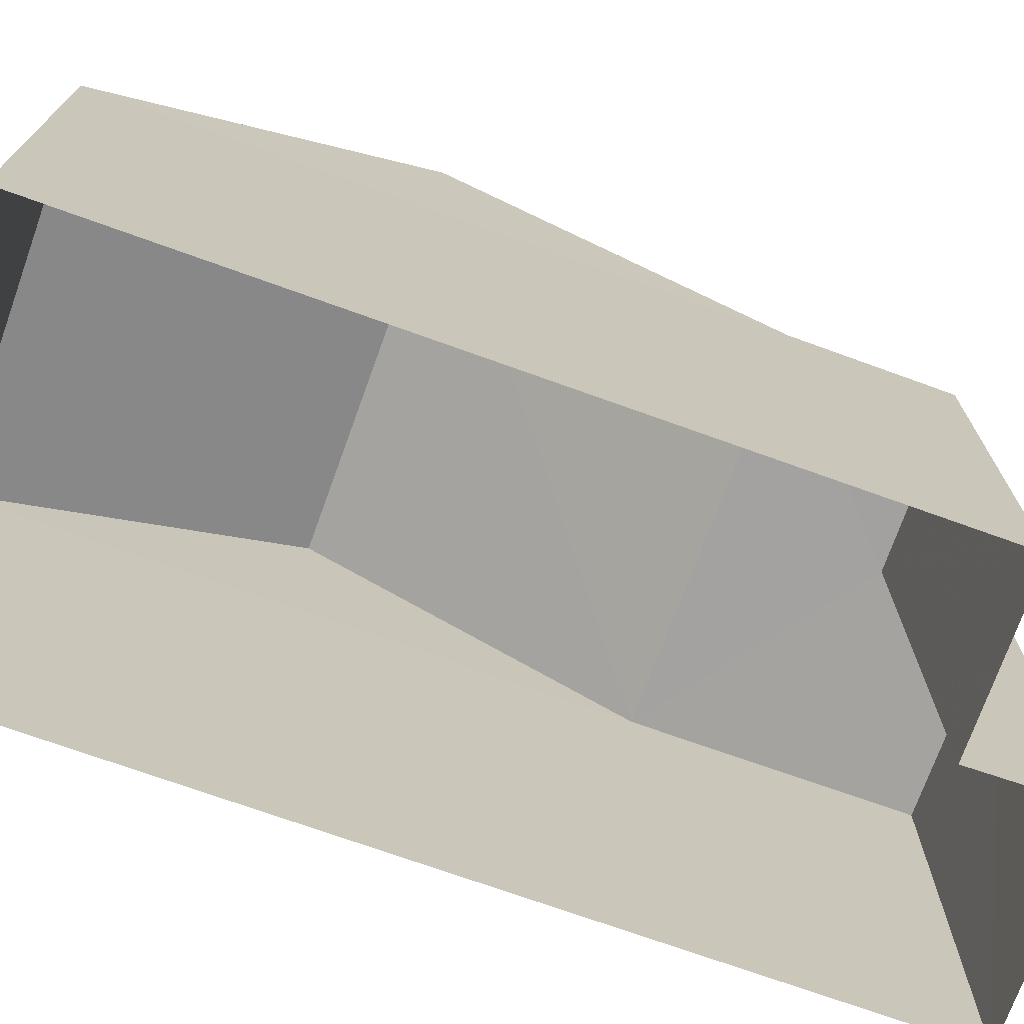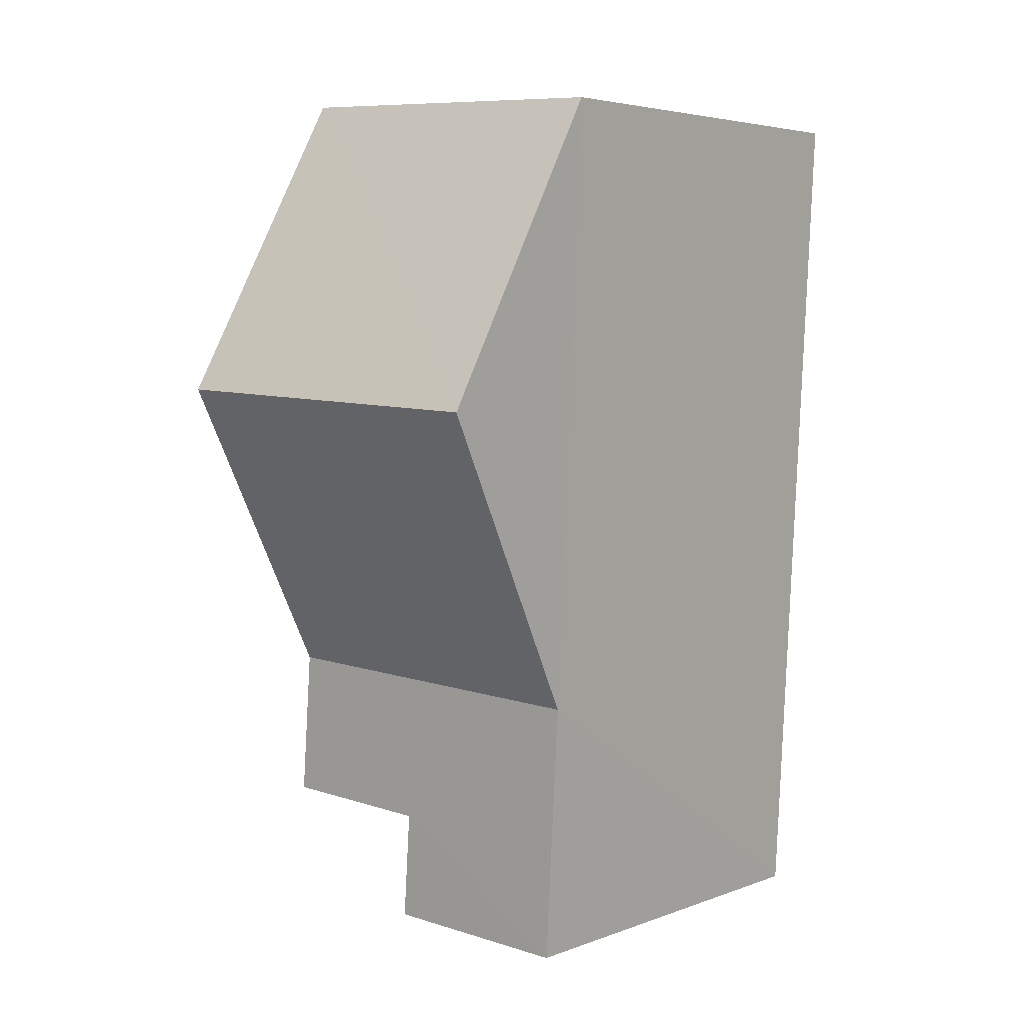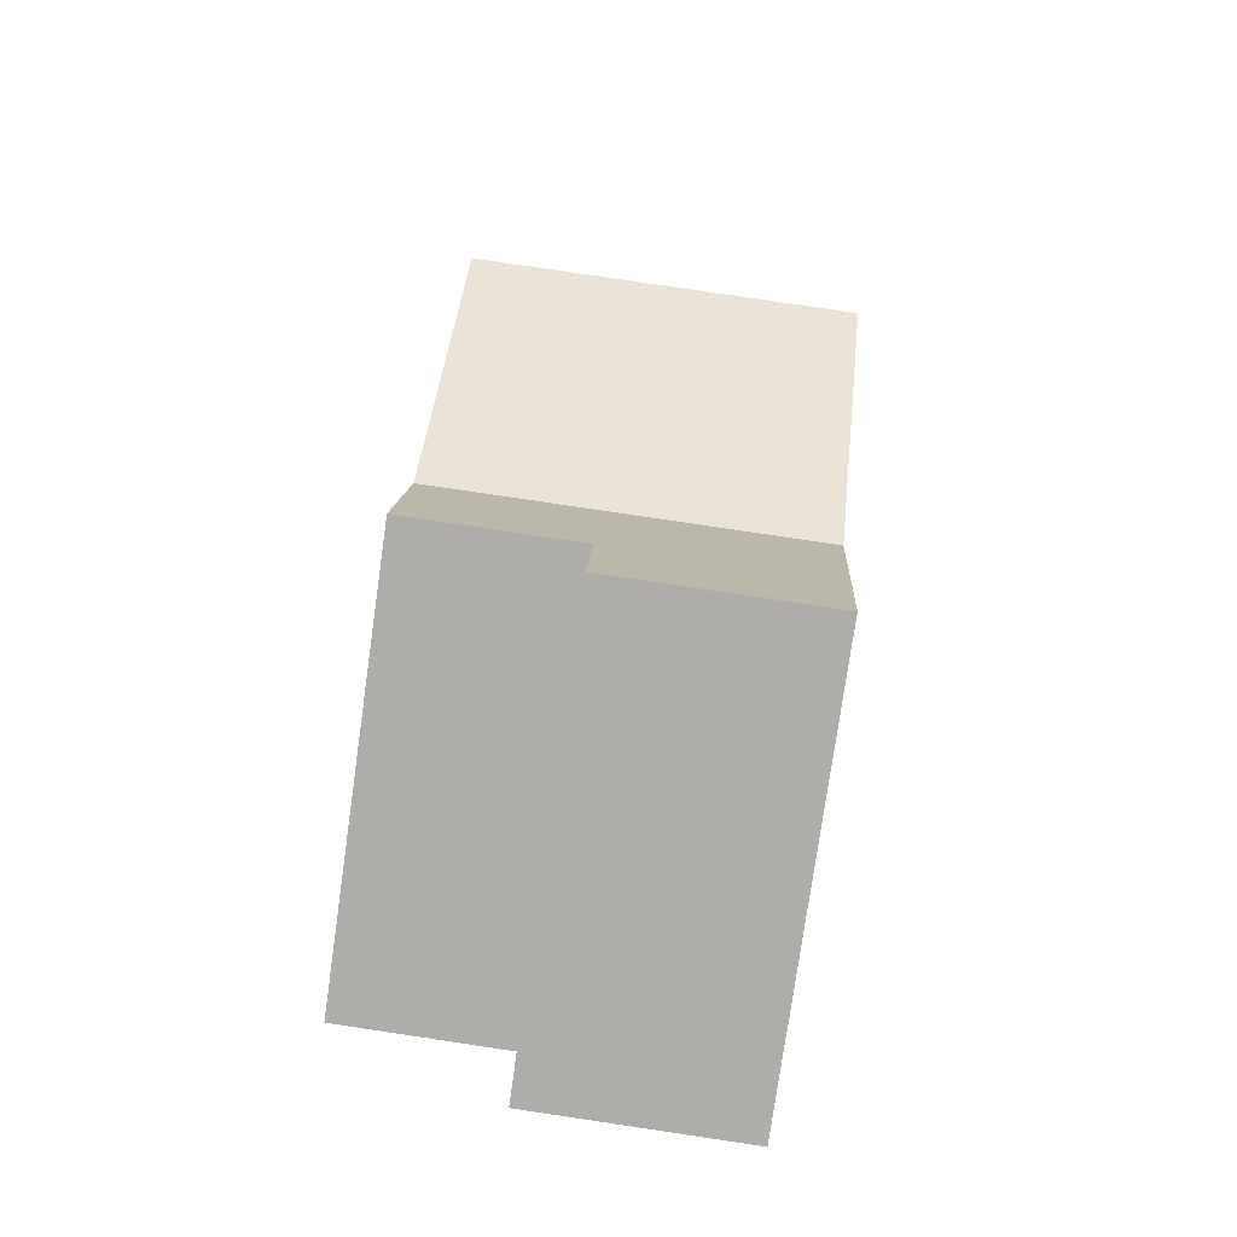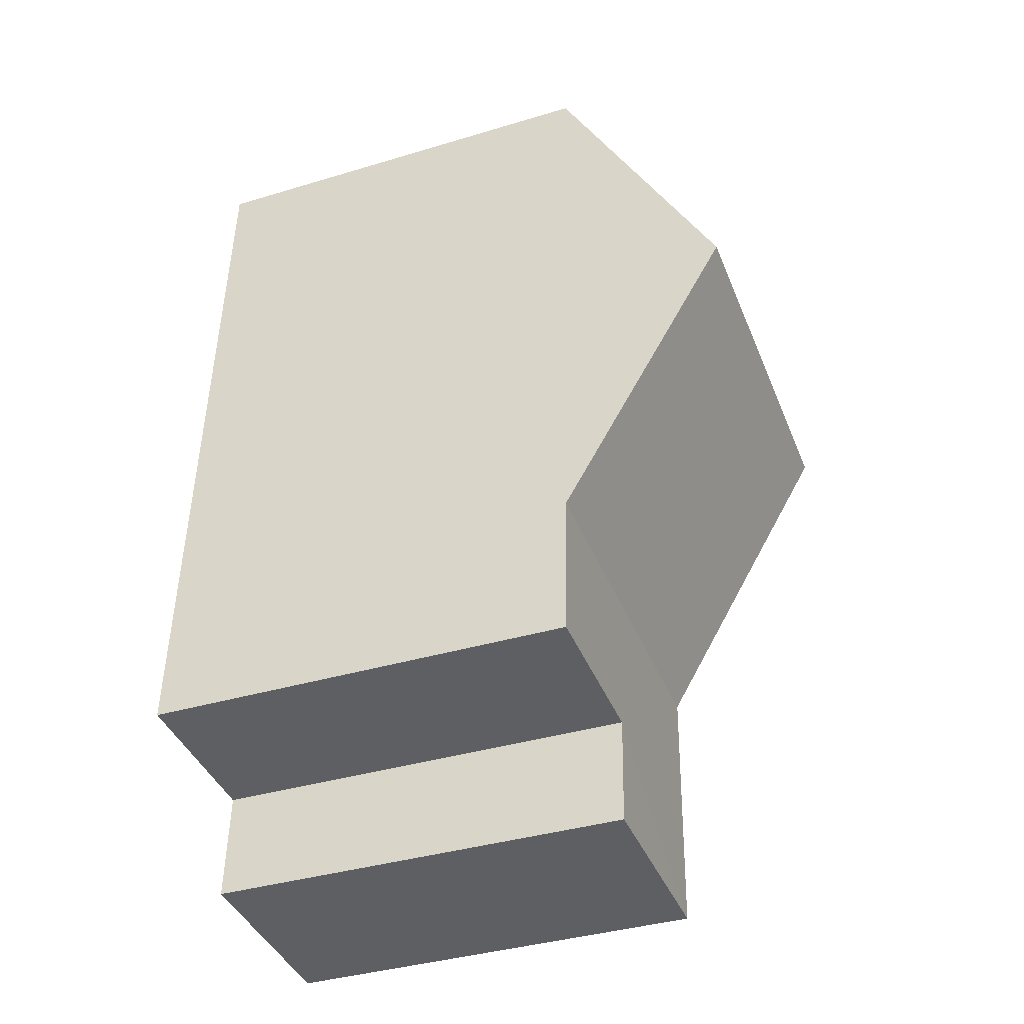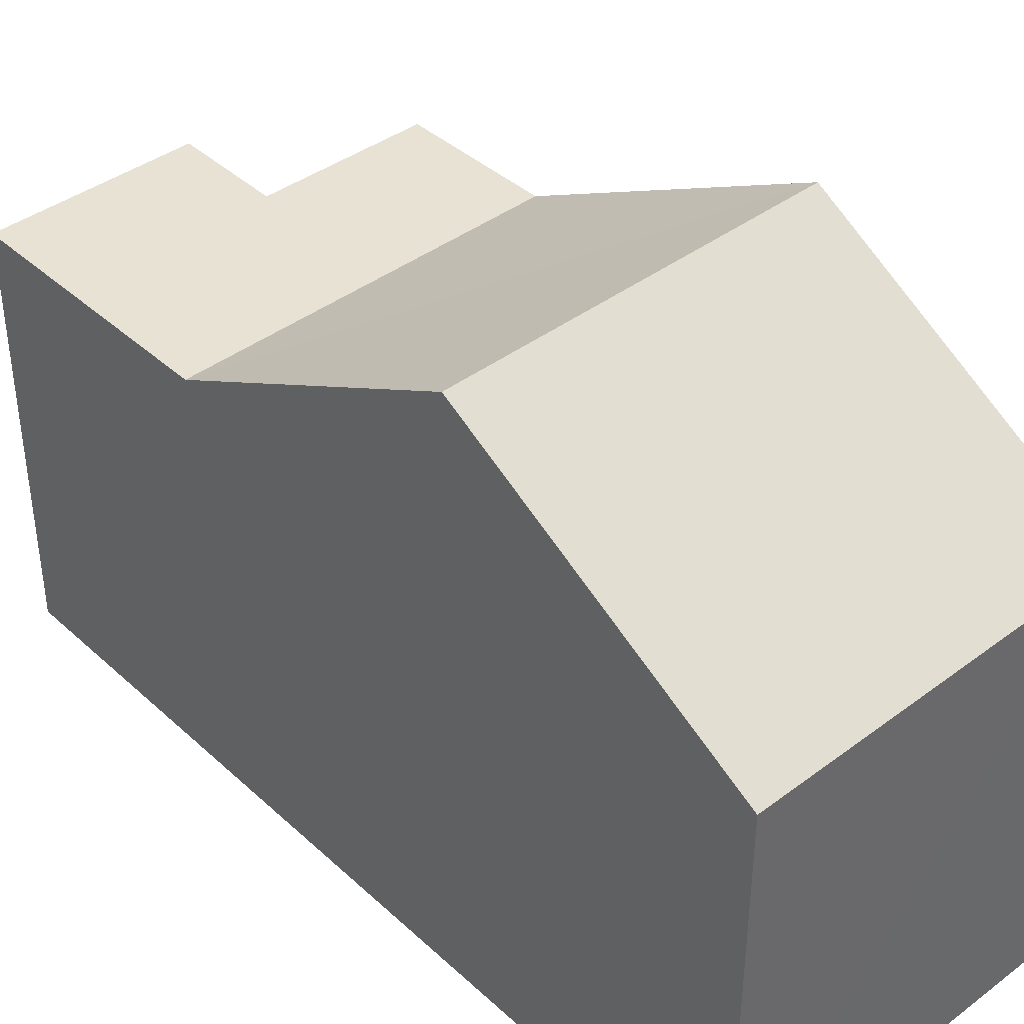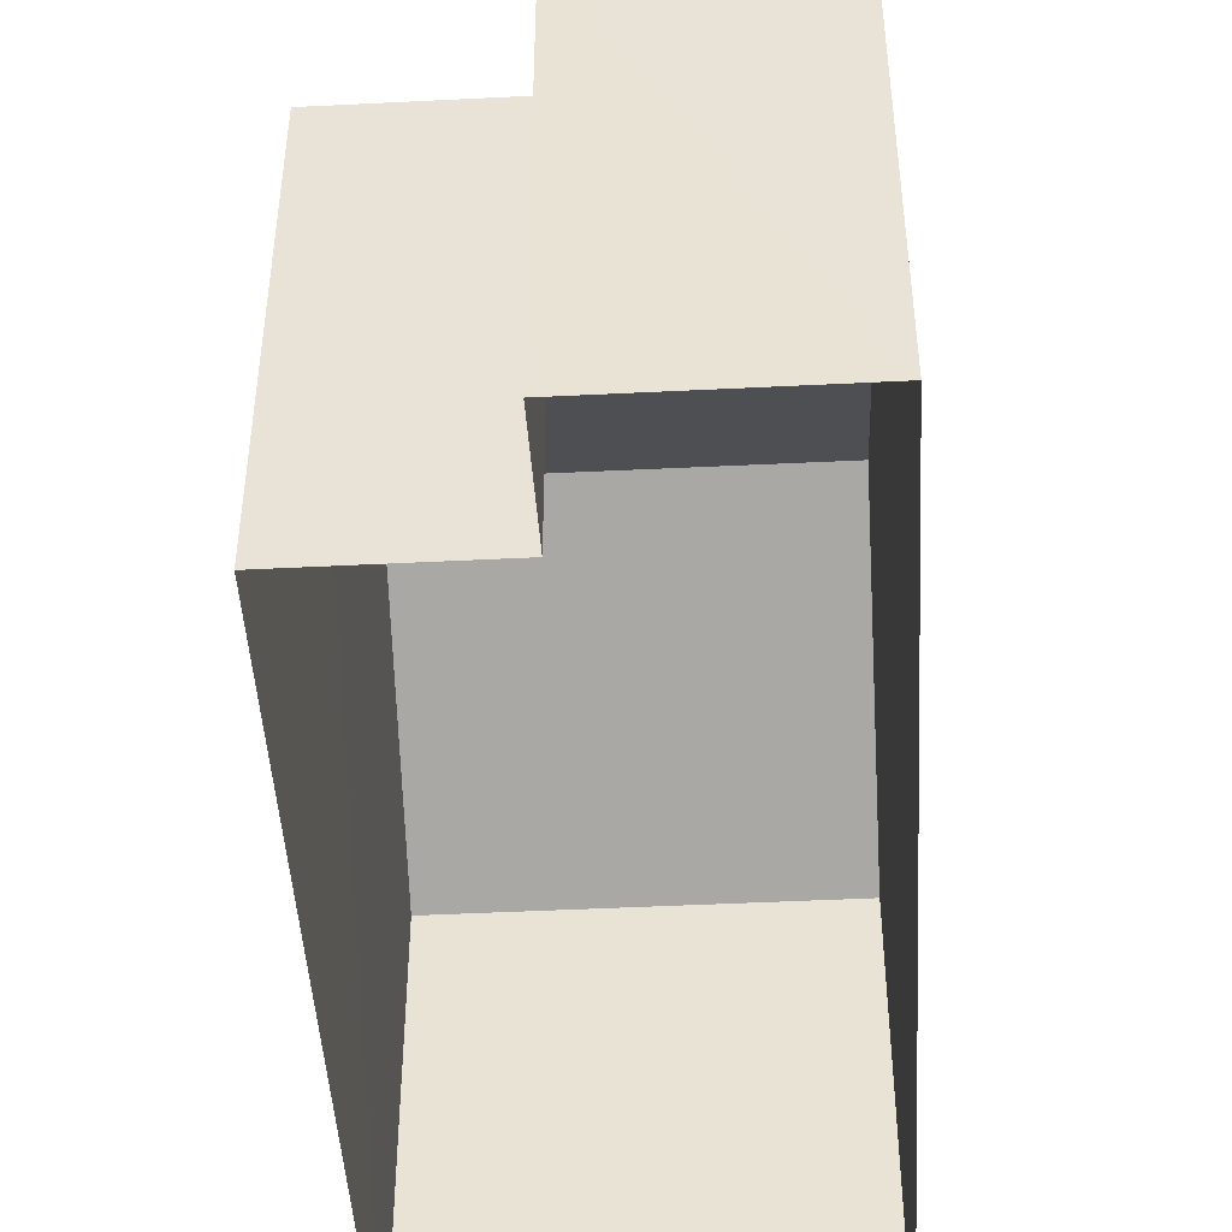
<metadata>
{"format":"obj","ext":"obj","renderer":"f3d","projection":"perspective","resolution":1024,"background":"white","views":[{"elev":-72.6,"azim":-112.5,"up":"+Z"},{"elev":4.6,"azim":40.7,"up":"+Y"},{"elev":-77.2,"azim":-7.9,"up":"+Y"},{"elev":-38.1,"azim":-69.1,"up":"+Y"},{"elev":40.9,"azim":135.1,"up":"+Z"},{"elev":-46.5,"azim":0.5,"up":"+Z"}]}
</metadata>
<code>
v -3.729e+05 -1.05e+05 24.94
v -3.729e+05 -1.05e+05 24.94
v -3.729e+05 -1.05e+05 24.94
v -3.729e+05 -1.05e+05 24.94
v -3.729e+05 -1.05e+05 24.94
v -3.729e+05 -1.05e+05 24.94
v -3.729e+05 -1.05e+05 31.96
v -3.729e+05 -1.05e+05 29.98
v -3.729e+05 -1.05e+05 29.98
v -3.729e+05 -1.05e+05 31.96
v -3.729e+05 -1.05e+05 29.97
v -3.729e+05 -1.05e+05 29.97
v -3.729e+05 -1.05e+05 29.98
v -3.729e+05 -1.05e+05 29.98
v -3.729e+05 -1.05e+05 29.98
v -3.729e+05 -1.05e+05 29.98
f 1 2 3
f 3 4 1
f 5 2 1
f 6 5 1
f 7 8 9
f 10 7 9
f 10 11 7
f 10 12 11
f 13 14 15
f 14 9 15
f 15 8 16
f 15 9 8
f 6 8 5
f 5 8 11
f 6 16 8
f 11 8 7
f 11 2 5
f 11 12 2
f 13 4 3
f 14 13 3
f 16 6 1
f 15 16 1
f 13 1 4
f 13 15 1
f 14 3 9
f 3 2 9
f 9 12 10
f 9 2 12

</code>
